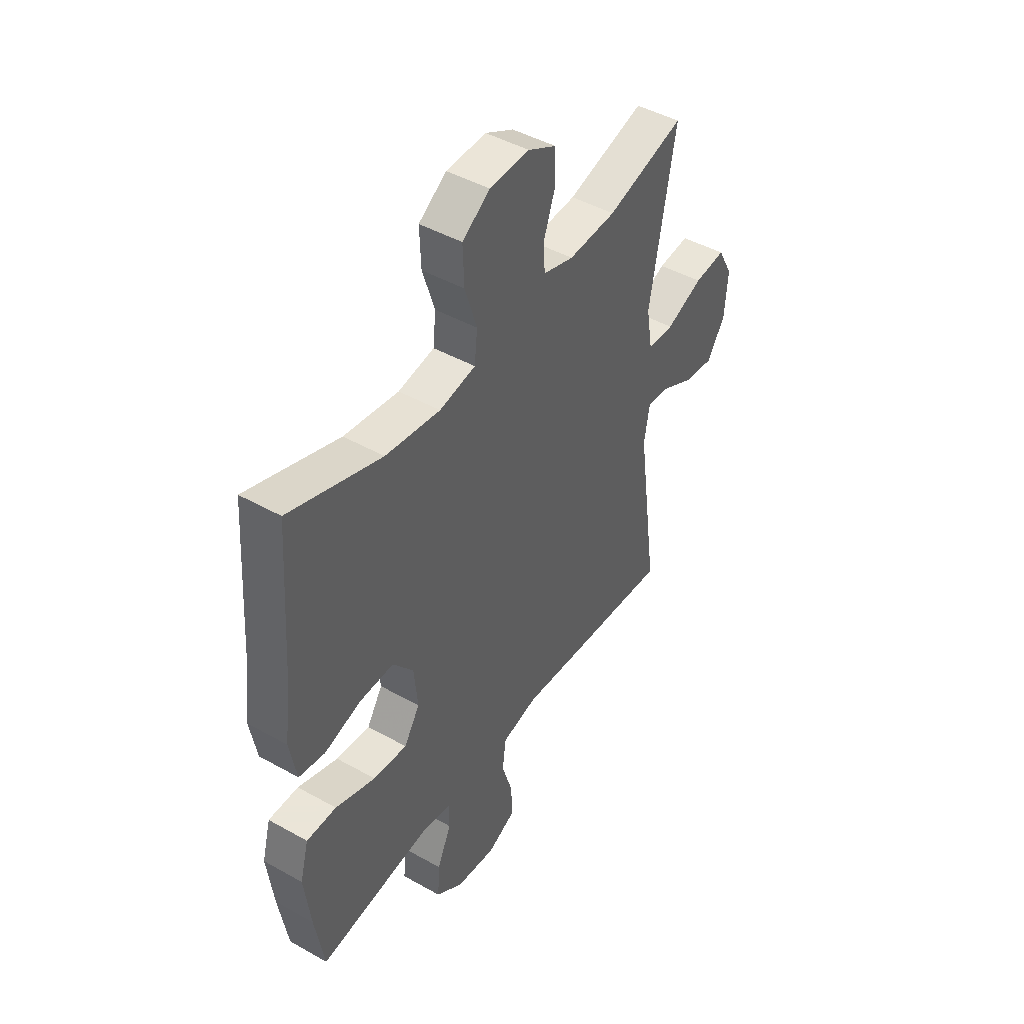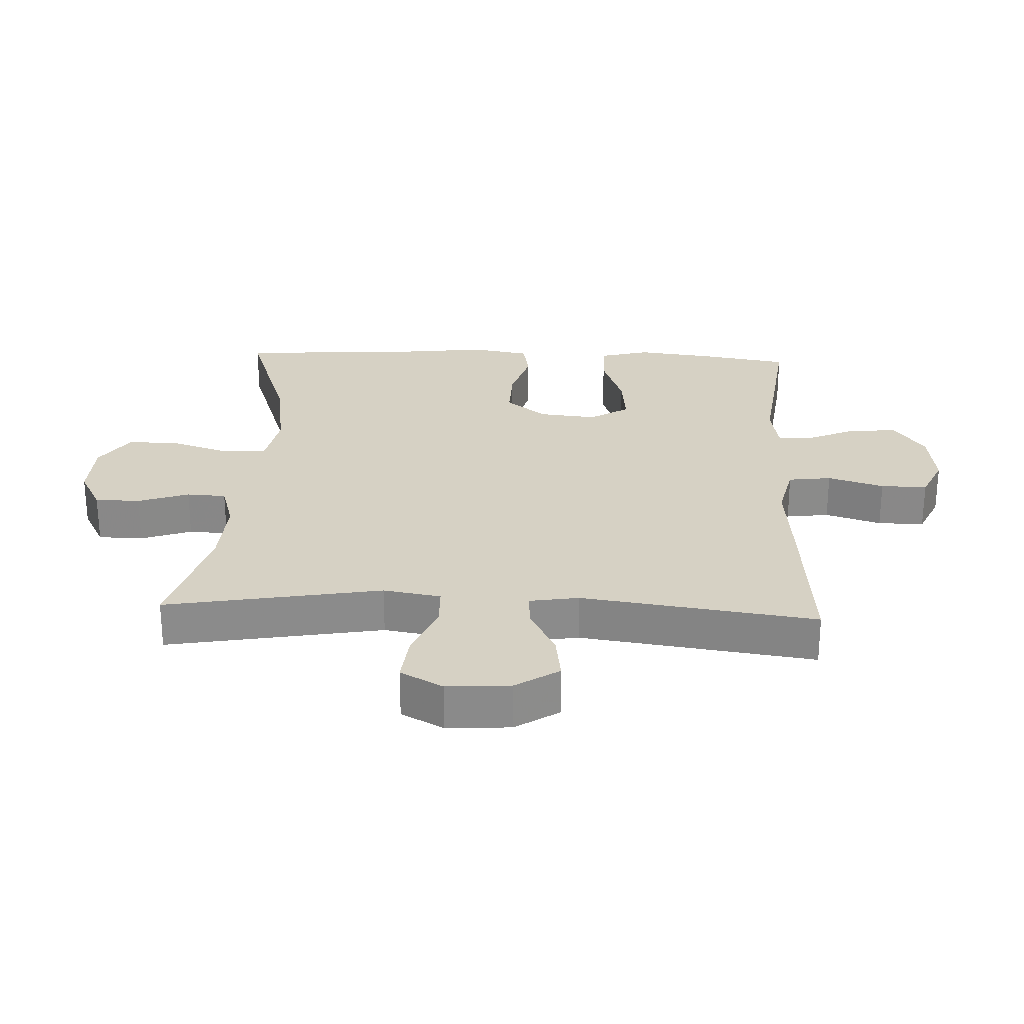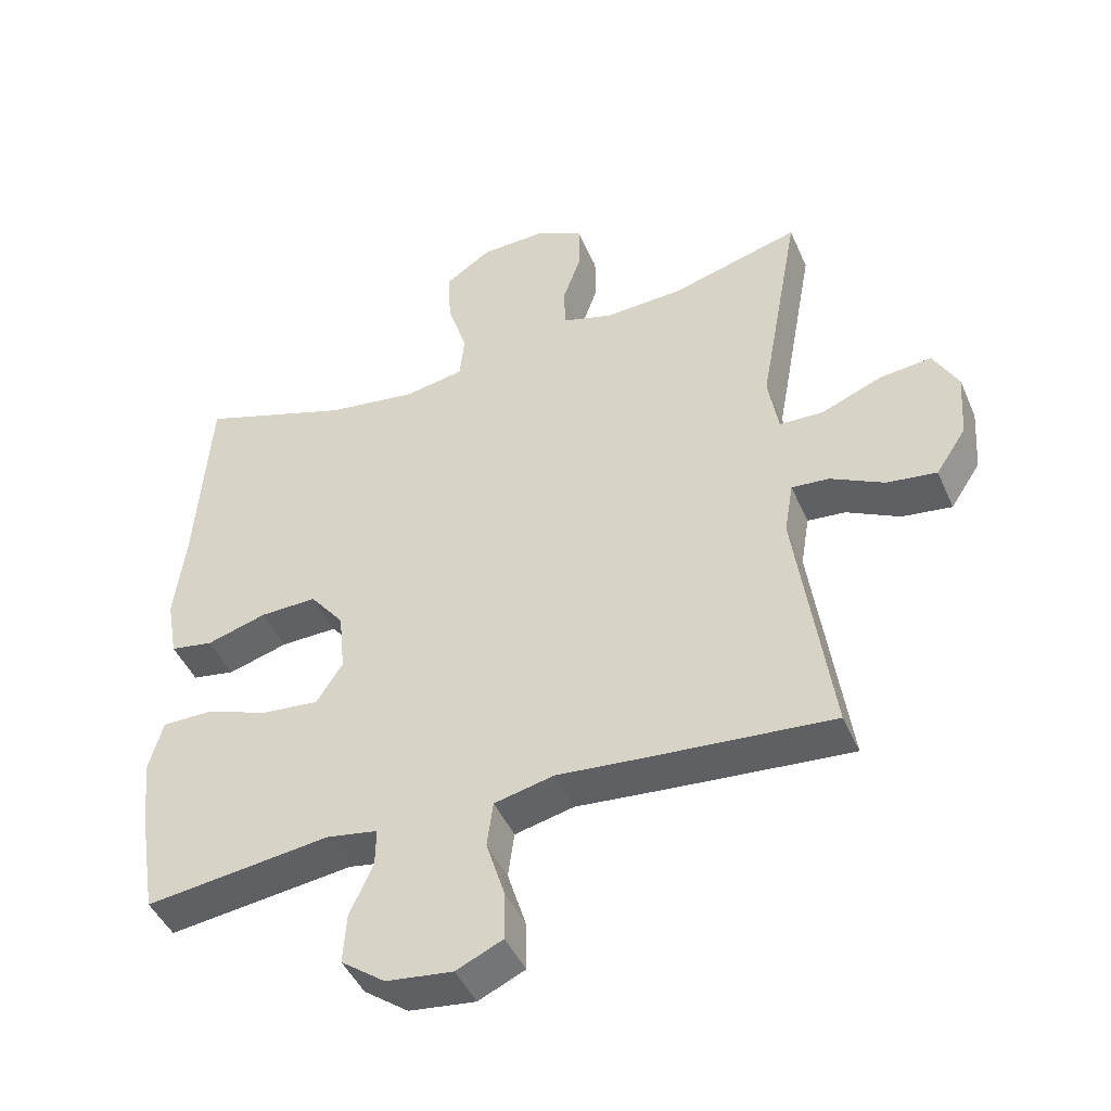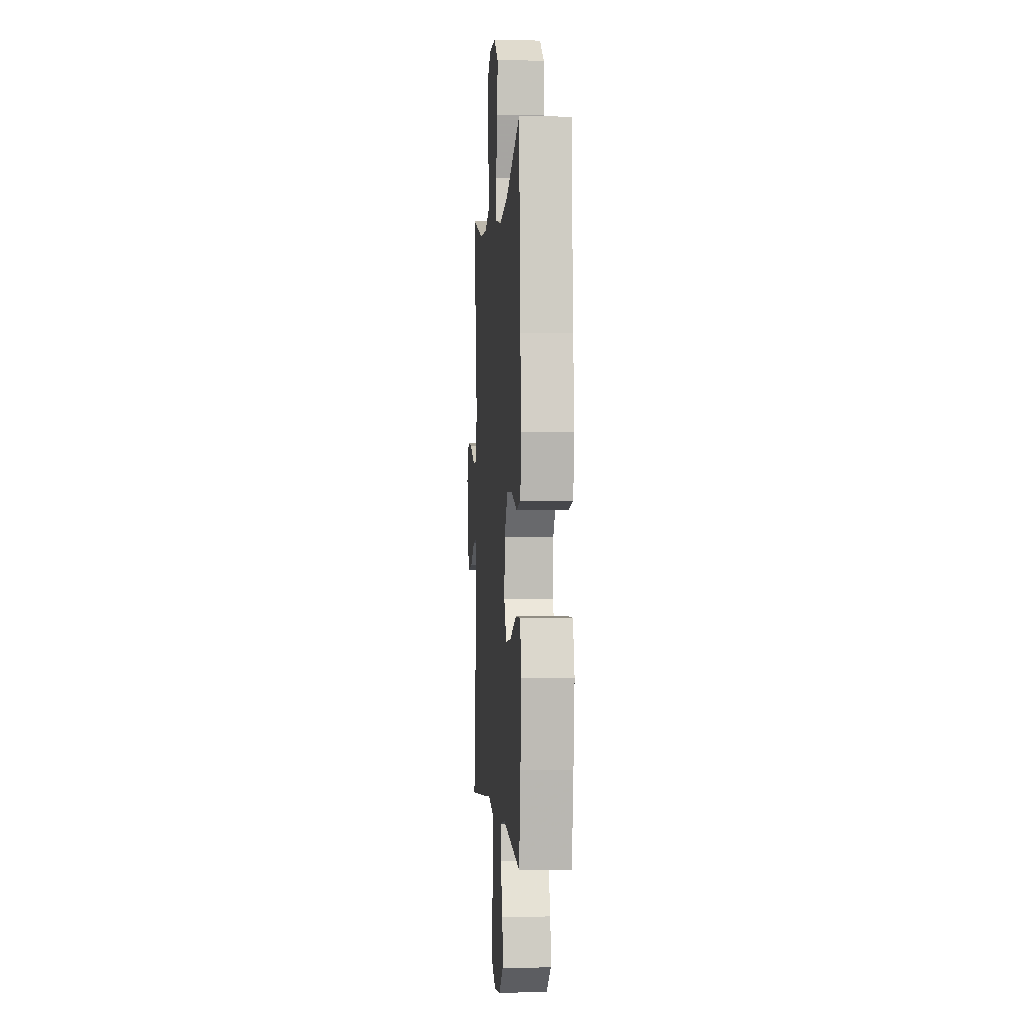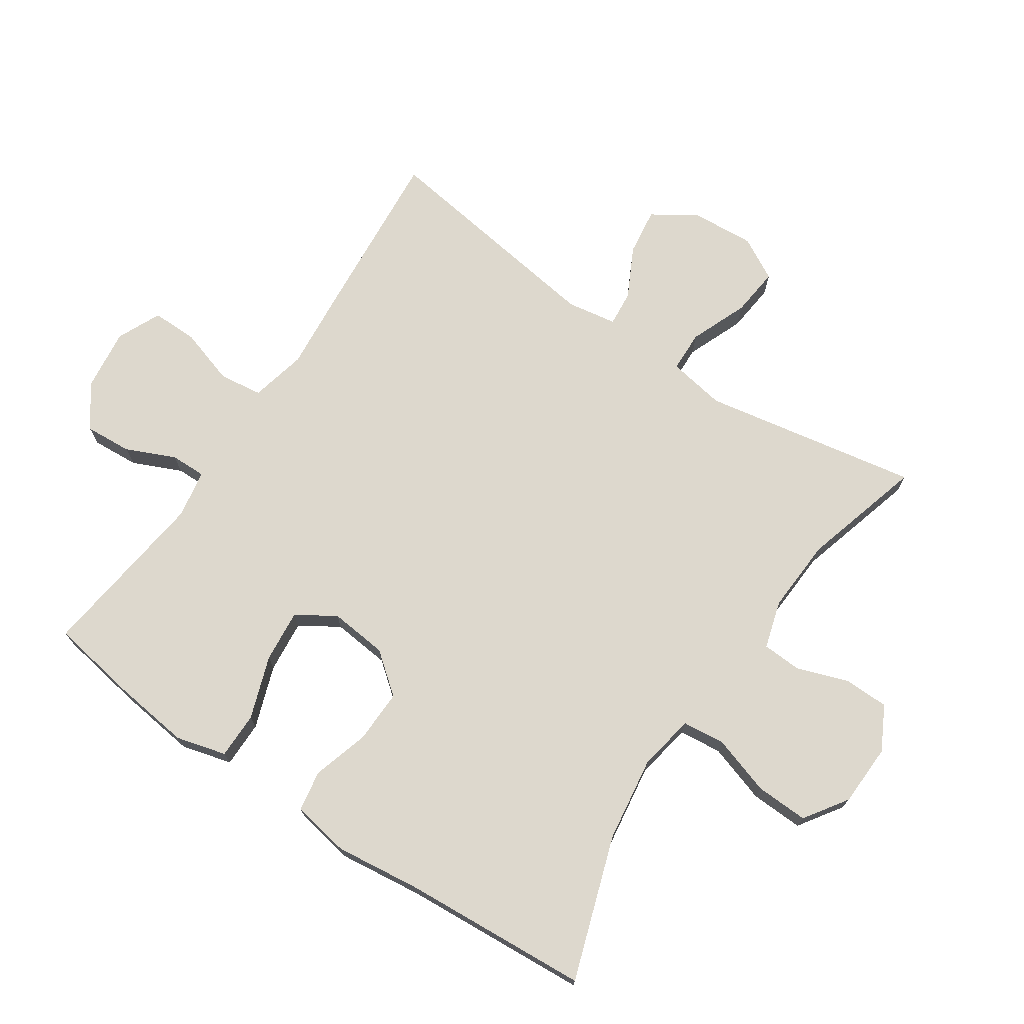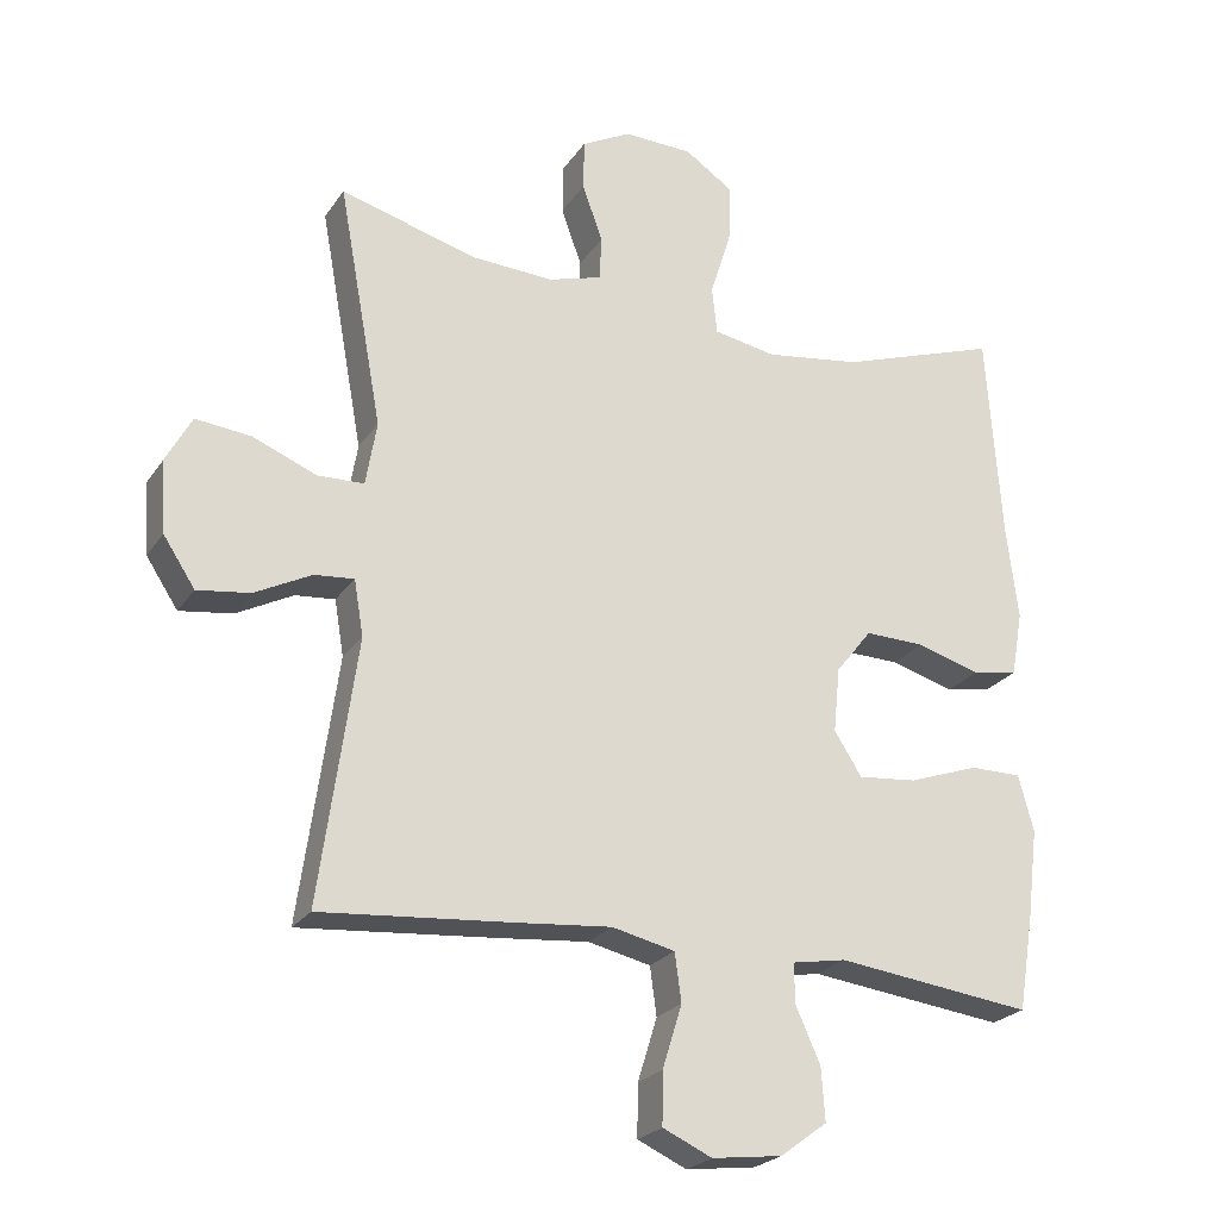
<metadata>
{"format":"obj","ext":"obj","renderer":"f3d","projection":"perspective","resolution":1024,"background":"white","views":[{"elev":45.5,"azim":-57.1,"up":"+Z"},{"elev":26.6,"azim":92.6,"up":"+Y"},{"elev":-45.2,"azim":22.7,"up":"+Z"},{"elev":-0.9,"azim":-94.3,"up":"+Z"},{"elev":72.3,"azim":-56.0,"up":"+Y"},{"elev":-23.7,"azim":154.5,"up":"+Z"}]}
</metadata>
<code>
v 0.5 0.07 0.5
v 0.439 0.07 0.165
v 0.454 0.07 0.076
v 0.518 0.07 0.074
v 0.607 0.07 0.11
v 0.683 0.07 0.118
v 0.719 0.07 0.052
v 0.712 0.07 -0.047
v 0.668 0.07 -0.114
v 0.595 0.07 -0.104
v 0.517 0.07 -0.064
v 0.462 0.07 -0.059
v 0.449 0.07 -0.136
v 0.5 0.07 -0.5
v 0.235 0.07 -0.478
v 0.104 0.07 -0.466
v 0.017 0.07 -0.486
v 0.008 0.07 -0.553
v 0.035 0.07 -0.64
v 0.036 0.07 -0.712
v -0.032 0.07 -0.743
v -0.129 0.07 -0.731
v -0.194 0.07 -0.683
v -0.189 0.07 -0.61
v -0.155 0.07 -0.534
v -0.154 0.07 -0.479
v -0.229 0.07 -0.466
v -0.5 0.07 -0.5
v -0.522 0.07 -0.366
v -0.537 0.07 -0.244
v -0.516 0.07 -0.166
v -0.444 0.07 -0.166
v -0.347 0.07 -0.2
v -0.265 0.07 -0.208
v -0.227 0.07 -0.148
v -0.236 0.07 -0.058
v -0.286 0.07 0.005
v -0.369 0.07 0.003
v -0.457 0.07 -0.023
v -0.52 0.07 -0.012
v -0.536 0.07 0.078
v -0.52 0.07 0.21
v -0.5 0.07 0.5
v -0.278 0.07 0.425
v -0.146 0.07 0.406
v -0.059 0.07 0.422
v -0.052 0.07 0.488
v -0.081 0.07 0.579
v -0.084 0.07 0.661
v -0.017 0.07 0.706
v 0.079 0.07 0.709
v 0.147 0.07 0.673
v 0.148 0.07 0.603
v 0.12 0.07 0.524
v 0.123 0.07 0.463
v 0.197 0.07 0.441
v 0.312 0.07 0.447
v 0.5 0 0.5
v 0.439 0 0.165
v 0.454 0 0.076
v 0.518 0 0.074
v 0.607 0 0.11
v 0.683 0 0.118
v 0.719 0 0.052
v 0.712 0 -0.047
v 0.668 0 -0.114
v 0.595 0 -0.104
v 0.517 0 -0.064
v 0.462 0 -0.059
v 0.449 0 -0.136
v 0.5 0 -0.5
v 0.235 0 -0.478
v 0.104 0 -0.466
v 0.017 0 -0.486
v 0.008 0 -0.553
v 0.035 0 -0.64
v 0.036 0 -0.712
v -0.032 0 -0.743
v -0.129 0 -0.731
v -0.194 0 -0.683
v -0.189 0 -0.61
v -0.155 0 -0.534
v -0.154 0 -0.479
v -0.229 0 -0.466
v -0.5 0 -0.5
v -0.522 0 -0.366
v -0.537 0 -0.244
v -0.516 0 -0.166
v -0.444 0 -0.166
v -0.347 0 -0.2
v -0.265 0 -0.208
v -0.227 0 -0.148
v -0.236 0 -0.058
v -0.286 0 0.005
v -0.369 0 0.003
v -0.457 0 -0.023
v -0.52 0 -0.012
v -0.536 0 0.078
v -0.52 0 0.21
v -0.5 0 0.5
v -0.278 0 0.425
v -0.146 0 0.406
v -0.059 0 0.422
v -0.052 0 0.488
v -0.081 0 0.579
v -0.084 0 0.661
v -0.017 0 0.706
v 0.079 0 0.709
v 0.147 0 0.673
v 0.148 0 0.603
v 0.12 0 0.524
v 0.123 0 0.463
v 0.197 0 0.441
v 0.312 0 0.447
f 51 52 53 54
f 51 54 55
f 50 51 55
f 47 48 49 50
f 46 47 50 55
f 42 43 44
f 42 44 45
f 41 42 45 46
f 38 39 40 41
f 37 38 41 46
f 30 31 32 33
f 30 33 34
f 27 28 29 30
f 26 27 30 34
f 22 23 24 25
f 22 25 26
f 21 22 26
f 18 19 20 21
f 17 18 21 26
f 16 17 26 34
f 13 14 15 16
f 12 13 16 34
f 8 9 10 11
f 8 11 12
f 7 8 12
f 4 5 6 7
f 3 4 7 12
f 2 3 12 34
f 57 1 2 34
f 37 46 55 56
f 36 37 56 57
f 35 36 57
f 34 35 57
f 111 110 109 108
f 112 111 108
f 112 108 107
f 107 106 105 104
f 112 107 104 103
f 101 100 99
f 102 101 99
f 103 102 99 98
f 98 97 96 95
f 103 98 95 94
f 90 89 88 87
f 91 90 87
f 87 86 85 84
f 91 87 84 83
f 82 81 80 79
f 83 82 79
f 83 79 78
f 78 77 76 75
f 83 78 75 74
f 91 83 74 73
f 73 72 71 70
f 91 73 70 69
f 68 67 66 65
f 69 68 65
f 69 65 64
f 64 63 62 61
f 69 64 61 60
f 91 69 60 59
f 91 59 58 114
f 113 112 103 94
f 114 113 94 93
f 114 93 92
f 114 92 91
f 1 58 59 2
f 2 59 60 3
f 3 60 61 4
f 4 61 62 5
f 5 62 63 6
f 6 63 64 7
f 7 64 65 8
f 8 65 66 9
f 9 66 67 10
f 10 67 68 11
f 11 68 69 12
f 12 69 70 13
f 13 70 71 14
f 14 71 72 15
f 15 72 73 16
f 16 73 74 17
f 17 74 75 18
f 18 75 76 19
f 19 76 77 20
f 20 77 78 21
f 21 78 79 22
f 22 79 80 23
f 23 80 81 24
f 24 81 82 25
f 25 82 83 26
f 26 83 84 27
f 27 84 85 28
f 28 85 86 29
f 29 86 87 30
f 30 87 88 31
f 31 88 89 32
f 32 89 90 33
f 33 90 91 34
f 34 91 92 35
f 35 92 93 36
f 36 93 94 37
f 37 94 95 38
f 38 95 96 39
f 39 96 97 40
f 40 97 98 41
f 41 98 99 42
f 42 99 100 43
f 43 100 101 44
f 44 101 102 45
f 45 102 103 46
f 46 103 104 47
f 47 104 105 48
f 48 105 106 49
f 49 106 107 50
f 50 107 108 51
f 51 108 109 52
f 52 109 110 53
f 53 110 111 54
f 54 111 112 55
f 55 112 113 56
f 56 113 114 57
f 57 114 58 1

</code>
